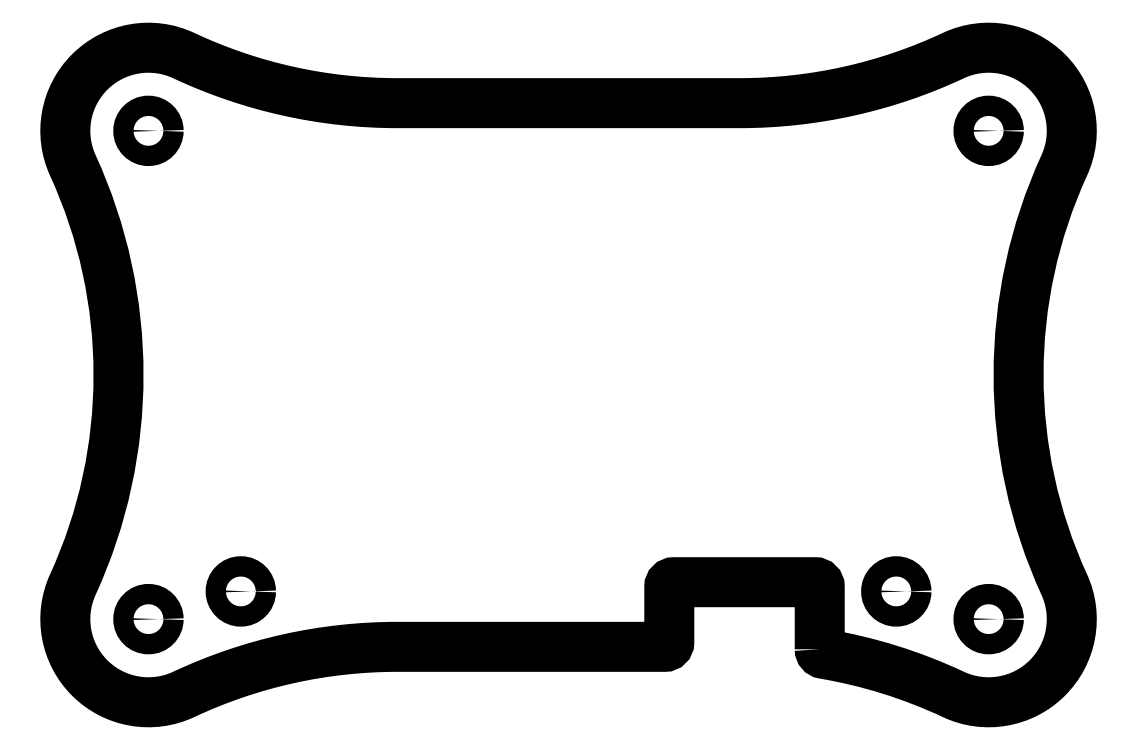
<metadata>
{"format":"dxf","ext":"dxf","renderer":"ezdxf+matplotlib","layout":"modelspace","background":"white","min_lineweight":24,"dpi":150}
</metadata>
<code>
0
SECTION
2
ENTITIES
0
CIRCLE
8
0
10
-61.68
20
7.525
30
0
40
1.1
210
0
220
0
230
1
0
CIRCLE
8
0
10
9.287
20
7.525
30
0
40
1.1
210
0
220
0
230
1
0
CIRCLE
8
0
10
-71.68
20
57.39
30
0
40
1.1
210
0
220
-0
230
1
0
CIRCLE
8
0
10
19.29
20
57.39
30
0
40
1.1
210
0
220
-0
230
1
0
CIRCLE
8
0
10
19.29
20
4.525
30
0
40
1.1
210
0
220
-0
230
1
0
CIRCLE
8
0
10
-71.68
20
4.525
30
0
40
1.1
210
0
220
-0
230
1
0
LWPOLYLINE
8
0
90
19
70
1
43
0
10
1
20
1.257
42
0.366
10
1.417
20
0.7644
42
-0.06784
10
15.47
20
-3.625
42
0.6983
10
27.47
20
8.271
42
-0.218
10
27.47
20
53.64
42
0.6983
10
15.47
20
65.54
42
-0.11
10
-7.657
20
60.39
10
-44.73
20
60.39
42
-0.11
10
-67.86
20
65.54
42
0.6983
10
-79.86
20
53.64
42
-0.218
10
-79.86
20
8.271
42
0.6983
10
-67.86
20
-3.625
42
-0.11
10
-44.73
20
1.525
10
-15.79
20
1.525
42
0.4142
10
-15.29
20
2.025
10
-15.29
20
8.025
42
-0.4142
10
-14.79
20
8.525
10
0.5
20
8.525
42
-0.4142
10
1
20
8.025
0
ENDSEC
0
EOF

</code>
